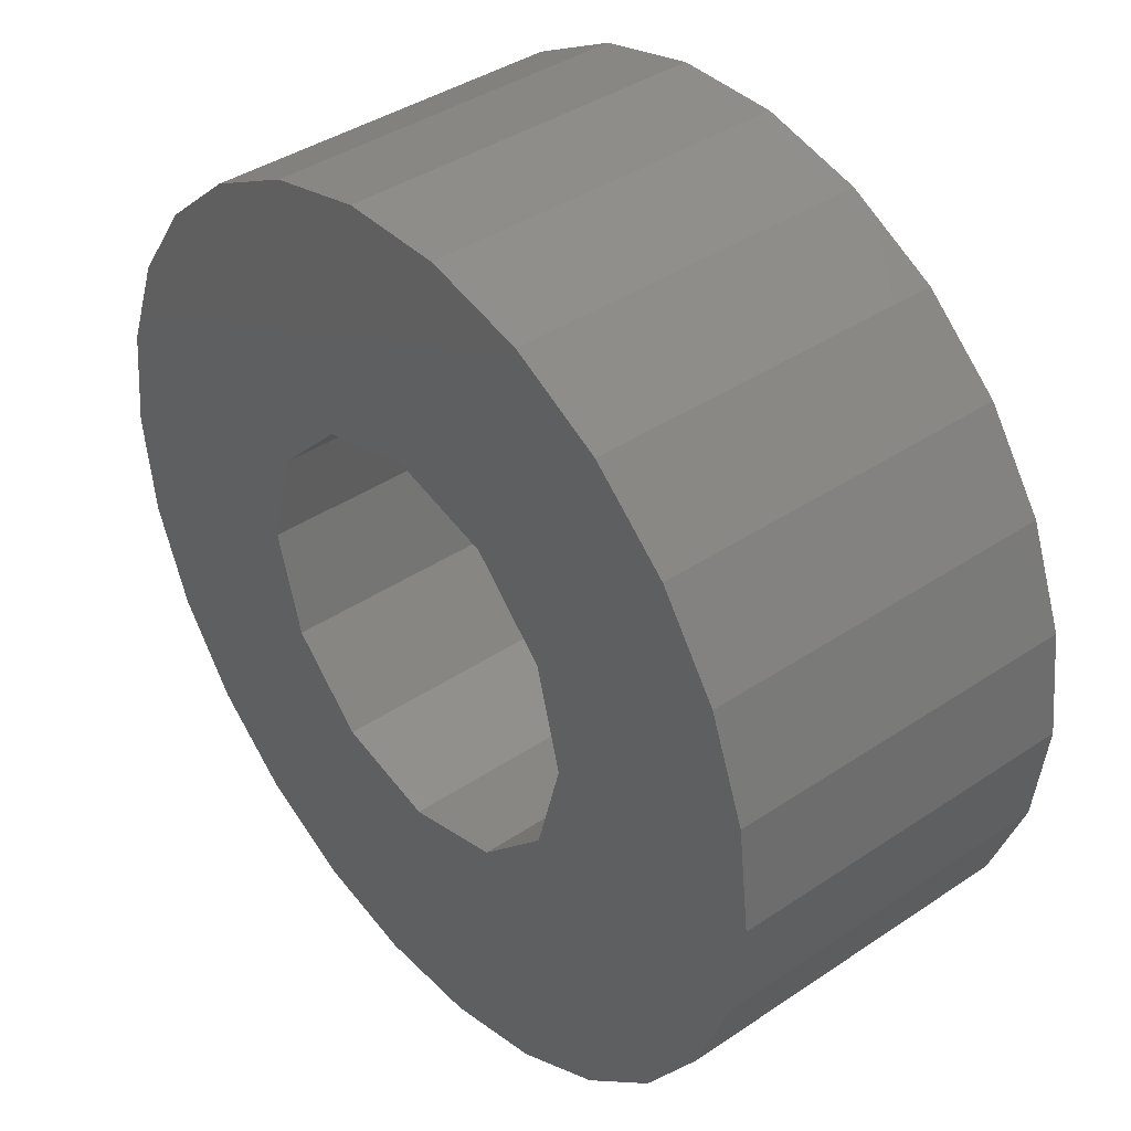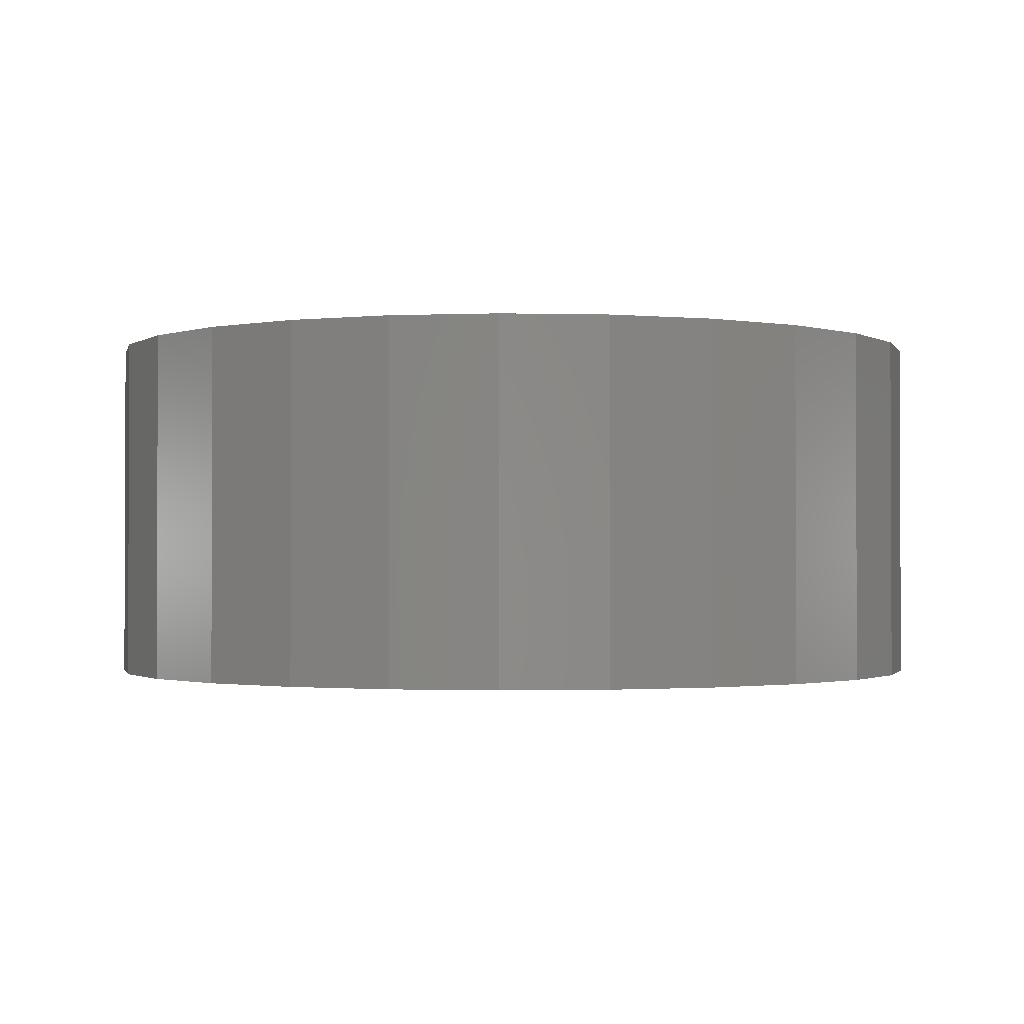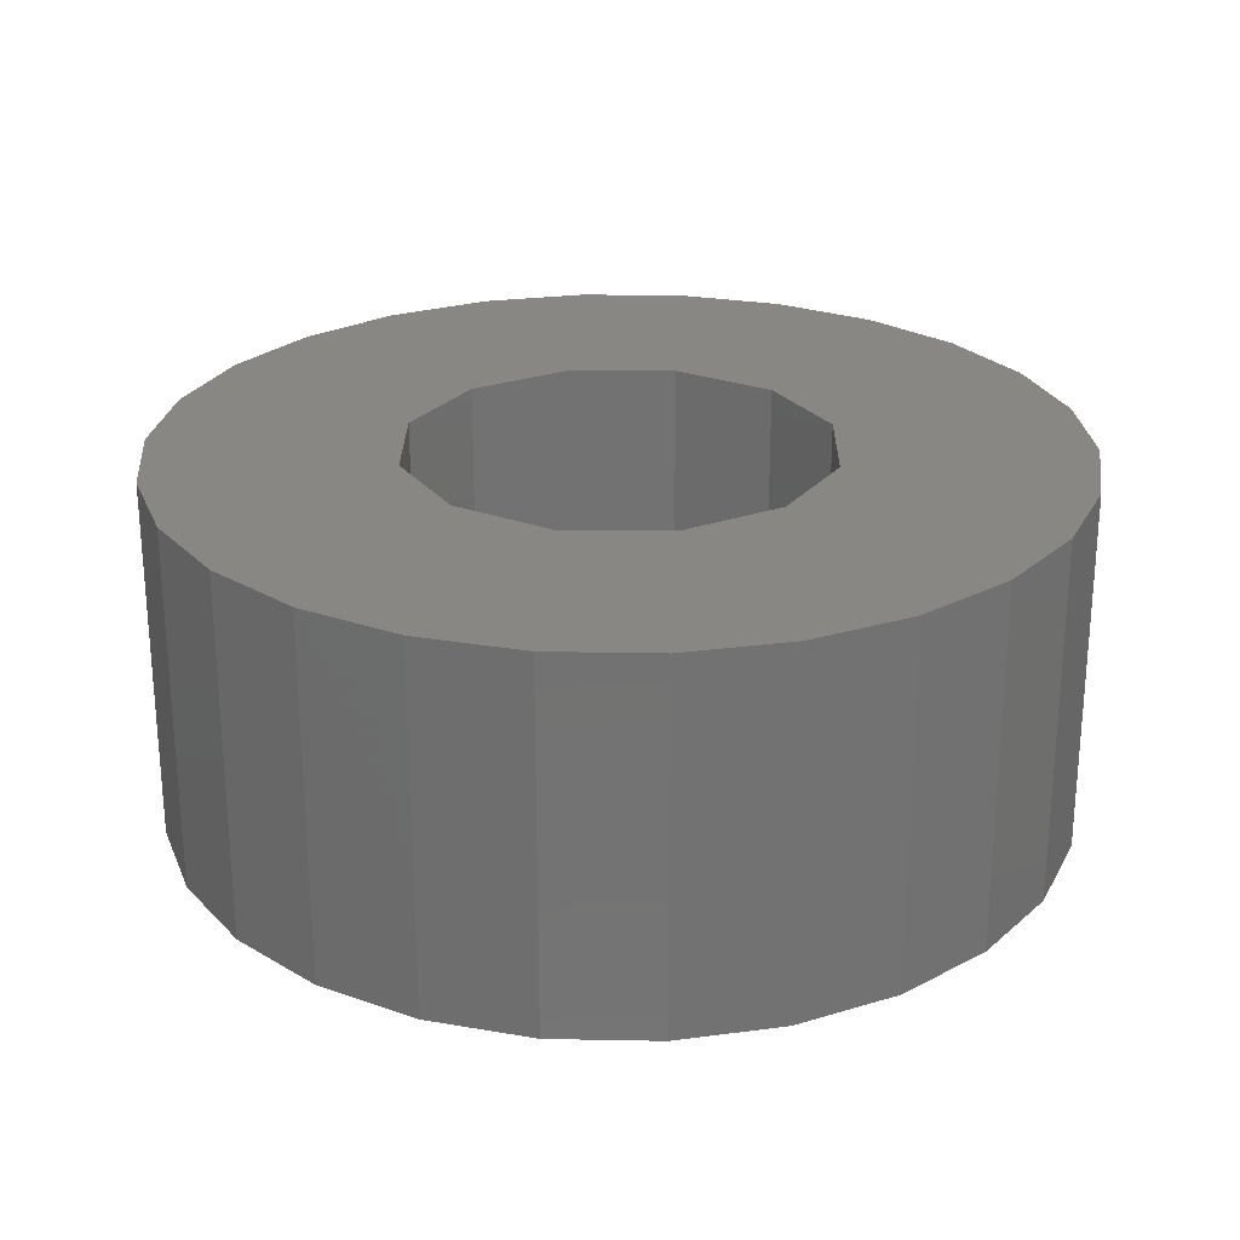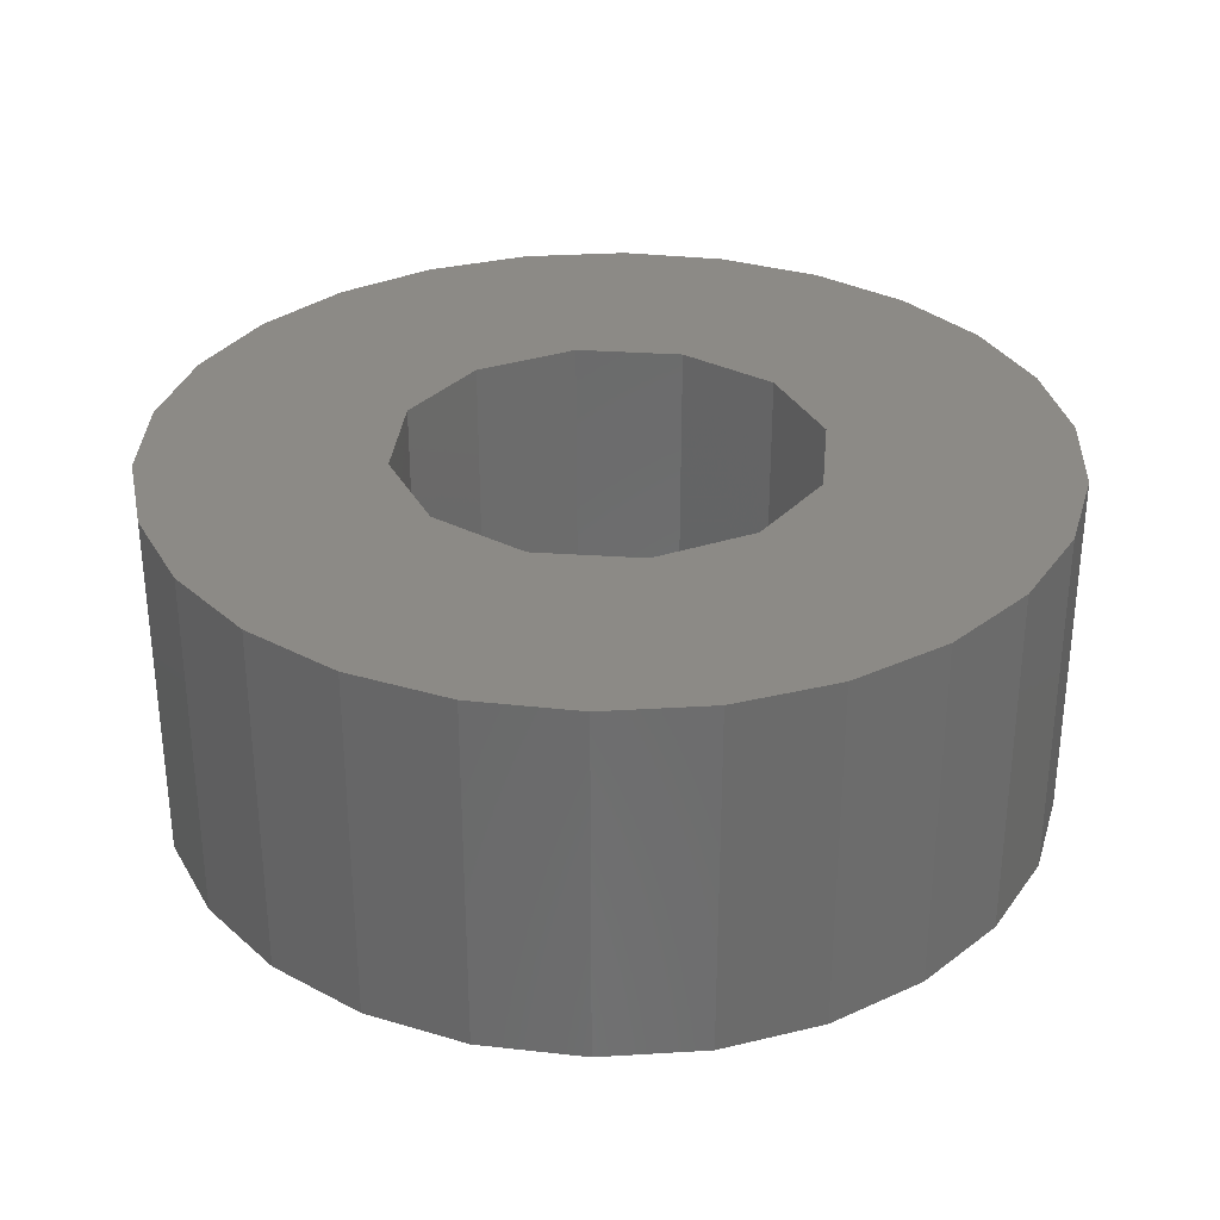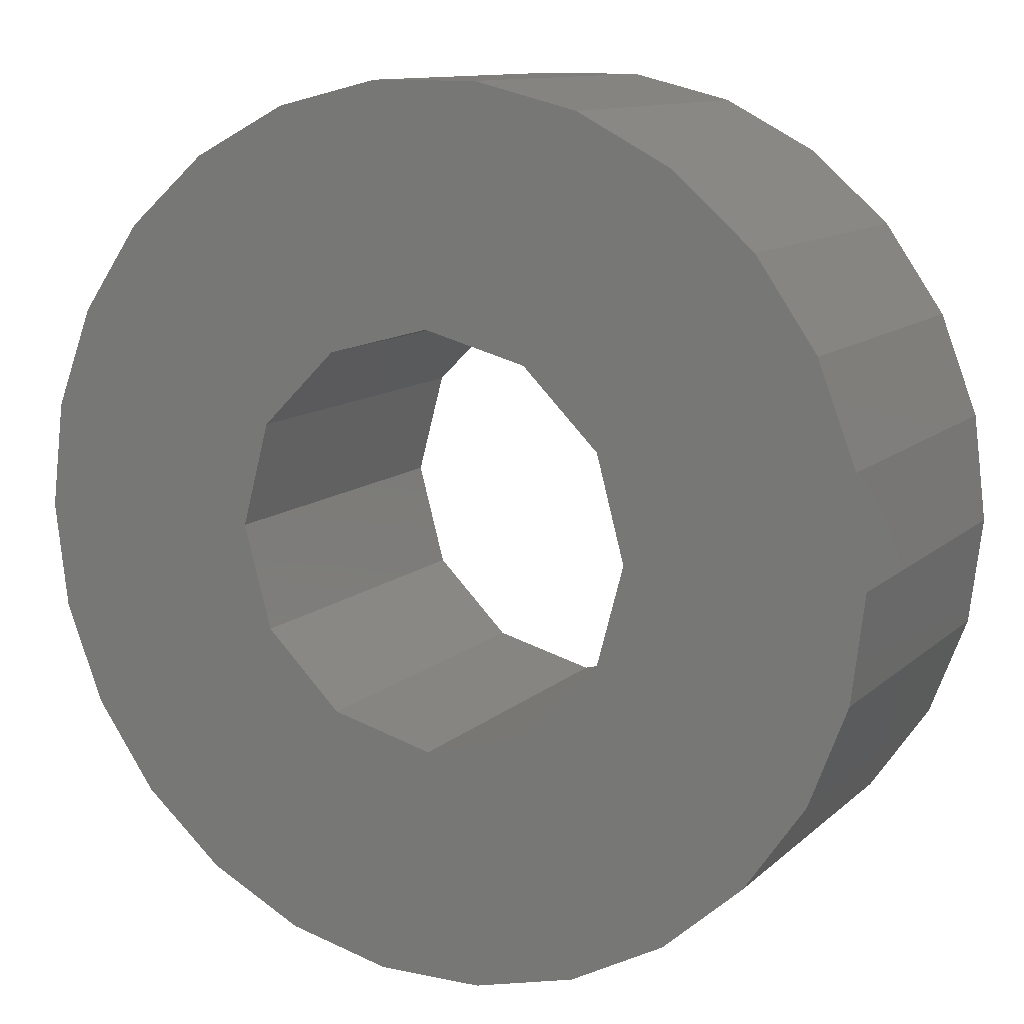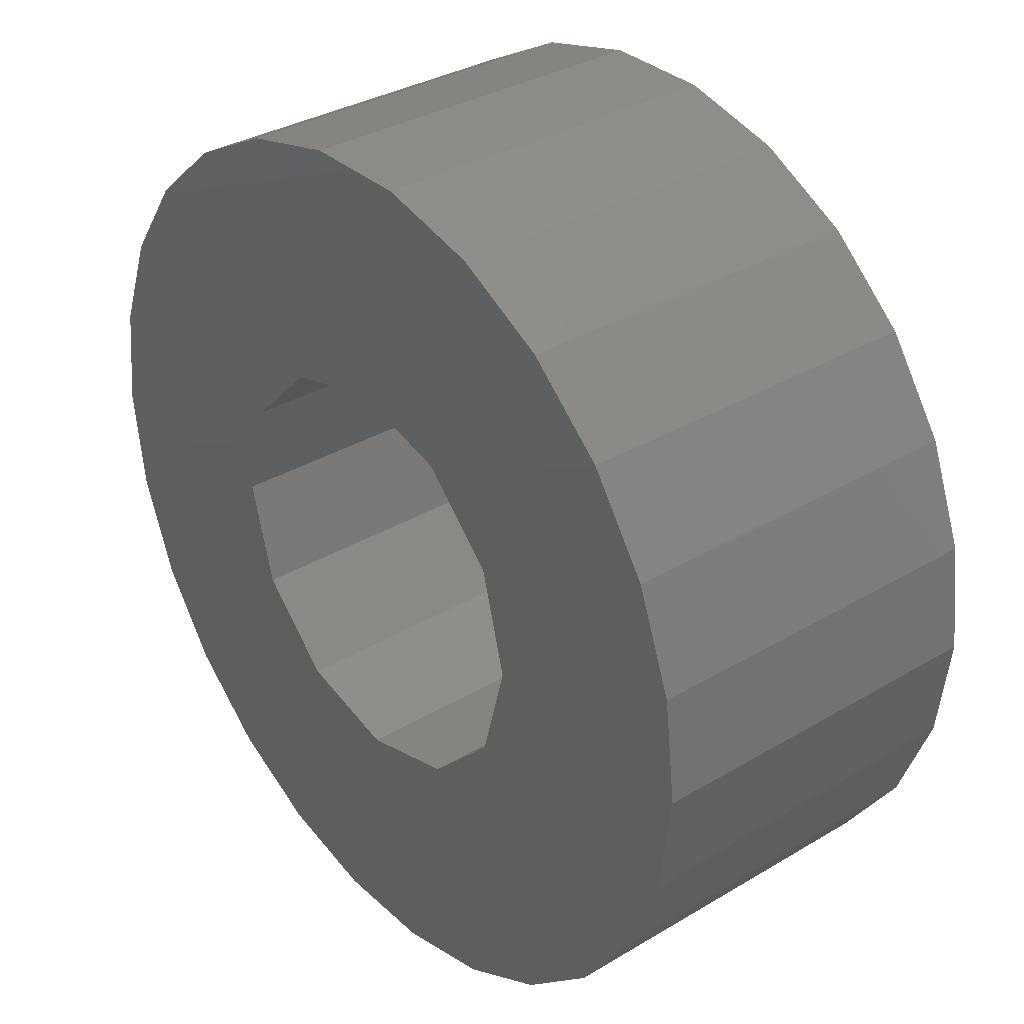
<metadata>
{"format":"stl","ext":"stl","renderer":"f3d","projection":"perspective","resolution":1024,"background":"white","views":[{"elev":40.0,"azim":50.3,"up":"+Y"},{"elev":-1.3,"azim":119.3,"up":"+Z"},{"elev":25.3,"azim":-164.4,"up":"+Z"},{"elev":31.8,"azim":-129.5,"up":"+Z"},{"elev":11.3,"azim":-152.9,"up":"+Y"},{"elev":33.7,"azim":50.9,"up":"+Y"}]}
</metadata>
<code>
# stl→obj: 76 verts, 152 faces
v 7.084 3.718 6.5
v 5.988 5.305 0
v 5.988 5.305 6.5
v 7.084 3.718 0
v -8 0 0
v -7.768 1.915 6.5
v -7.768 1.915 0
v -8 0 6.5
v -7.768 -1.915 0
v -7.768 -1.915 6.5
v 0.9643 7.942 0
v -0.9643 7.942 6.5
v 0.9643 7.942 6.5
v -0.9643 7.942 0
v 4.545 6.584 6.5
v 4.545 6.584 0
v 2.837 7.48 0
v 2.837 7.48 6.5
v -2.837 7.48 0
v -4.545 6.584 6.5
v -2.837 7.48 6.5
v -4.545 6.584 0
v -7.084 3.718 6.5
v -7.084 3.718 0
v -5.988 5.305 6.5
v -5.988 5.305 0
v 7.768 -1.915 6.5
v 8 0 0
v 8 0 6.5
v 7.768 -1.915 0
v 0.9643 -7.942 0
v 2.837 -7.48 6.5
v 0.9643 -7.942 6.5
v 2.837 -7.48 0
v 7.768 1.915 6.5
v 7.768 1.915 0
v 3.75 0 6.5
v 3.248 1.875 6.5
v 3.248 -1.875 6.5
v 1.875 3.248 6.5
v 7.084 -3.718 6.5
v 5.988 -5.305 6.5
v 0 3.75 6.5
v -1.875 3.248 6.5
v -3.248 1.875 6.5
v 1.875 -3.248 6.5
v 4.545 -6.584 6.5
v 0 -3.75 6.5
v -0.9643 -7.942 6.5
v -2.837 -7.48 6.5
v -1.875 -3.248 6.5
v -5.988 -5.305 6.5
v -3.248 -1.875 6.5
v -3.75 0 6.5
v -4.545 -6.584 6.5
v -7.084 -3.718 6.5
v 7.084 -3.718 0
v -5.988 -5.305 0
v -4.545 -6.584 0
v -7.084 -3.718 0
v 4.545 -6.584 0
v 5.988 -5.305 0
v 3.75 0 0
v 3.248 -1.875 0
v 3.248 1.875 0
v 1.875 -3.248 0
v 0 -3.75 0
v -0.9643 -7.942 0
v -2.837 -7.48 0
v -1.875 -3.248 0
v -3.248 -1.875 0
v 1.875 3.248 0
v 0 3.75 0
v -1.875 3.248 0
v -3.248 1.875 0
v -3.75 0 0
f 1 2 3
f 2 1 4
f 5 6 7
f 6 5 8
f 9 8 5
f 8 9 10
f 11 12 13
f 12 11 14
f 2 15 3
f 15 2 16
f 17 13 18
f 13 17 11
f 19 20 21
f 20 19 22
f 7 23 24
f 23 7 6
f 22 25 20
f 25 22 26
f 27 28 29
f 28 27 30
f 31 32 33
f 32 31 34
f 35 4 1
f 4 35 36
f 16 18 15
f 18 16 17
f 37 29 35
f 38 35 1
f 29 37 27
f 38 1 3
f 39 27 37
f 40 3 15
f 27 39 41
f 41 39 42
f 35 38 37
f 40 15 18
f 3 40 38
f 43 18 13
f 18 43 40
f 12 43 13
f 21 43 12
f 43 21 44
f 20 44 21
f 25 44 20
f 44 25 45
f 46 42 39
f 42 46 47
f 47 46 32
f 48 32 46
f 32 48 33
f 48 49 33
f 50 48 51
f 48 50 49
f 52 51 53
f 10 53 54
f 51 55 50
f 23 45 25
f 6 45 23
f 51 52 55
f 45 6 54
f 53 56 52
f 8 54 6
f 53 10 56
f 54 8 10
f 24 25 26
f 25 24 23
f 14 21 12
f 21 14 19
f 29 36 35
f 36 29 28
f 41 30 27
f 30 41 57
f 58 55 52
f 55 58 59
f 60 10 9
f 10 60 56
f 61 42 47
f 42 61 62
f 42 57 41
f 57 42 62
f 63 28 30
f 64 30 57
f 28 63 36
f 64 57 62
f 65 36 63
f 66 62 61
f 36 65 4
f 4 65 2
f 30 64 63
f 66 61 34
f 62 66 64
f 67 34 31
f 34 67 66
f 68 67 31
f 69 67 68
f 67 69 70
f 59 70 69
f 58 70 59
f 70 58 71
f 72 2 65
f 2 72 16
f 16 72 17
f 73 17 72
f 17 73 11
f 73 14 11
f 19 73 74
f 73 19 14
f 26 74 75
f 7 75 76
f 74 22 19
f 60 71 58
f 9 71 60
f 74 26 22
f 71 9 76
f 75 24 26
f 5 76 9
f 75 7 24
f 76 5 7
f 58 56 60
f 56 58 52
f 59 50 55
f 50 59 69
f 68 33 49
f 33 68 31
f 34 47 32
f 47 34 61
f 69 49 50
f 49 69 68
f 63 38 65
f 38 63 37
f 54 75 45
f 75 54 76
f 73 40 43
f 40 73 72
f 65 40 72
f 40 65 38
f 74 43 44
f 43 74 73
f 66 48 46
f 48 66 67
f 53 76 54
f 76 53 71
f 67 51 48
f 51 67 70
f 45 74 44
f 74 45 75
f 66 39 64
f 39 66 46
f 64 37 63
f 37 64 39
f 51 71 53
f 71 51 70

</code>
